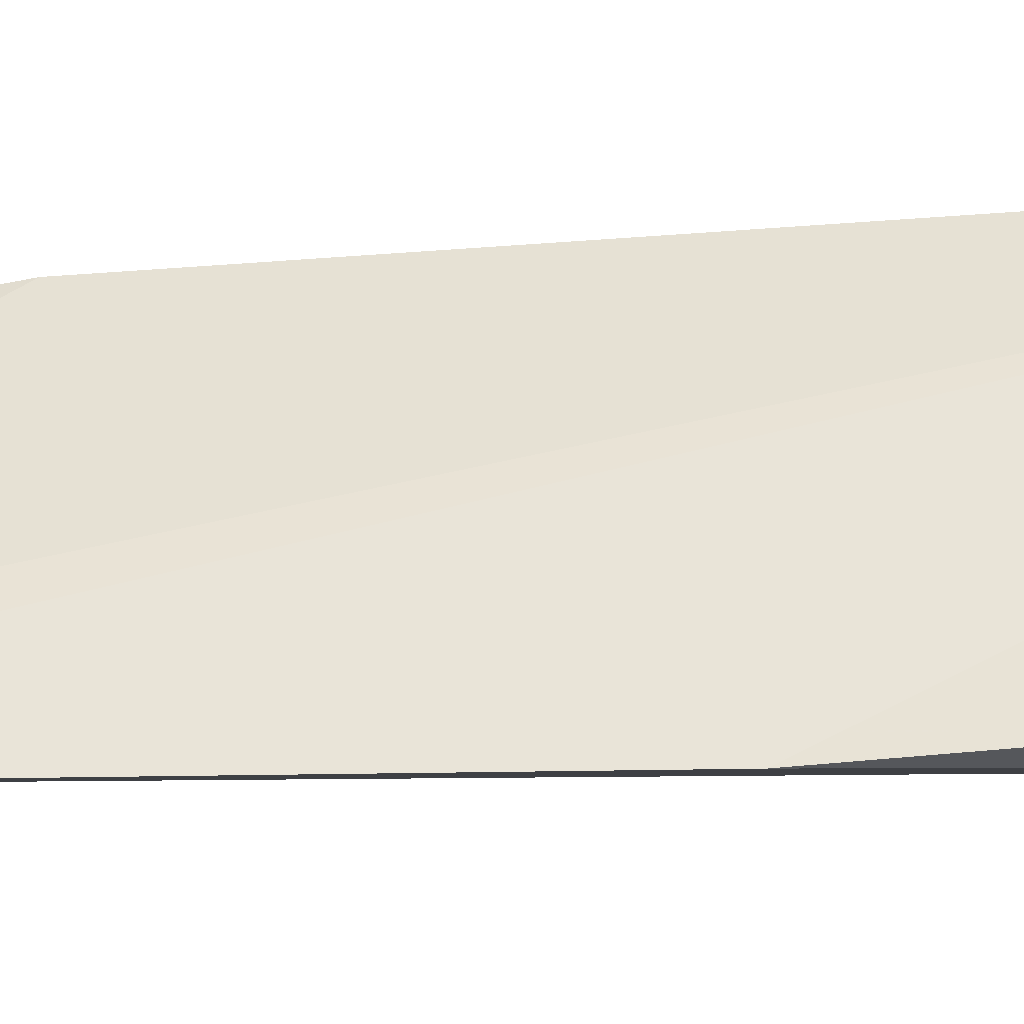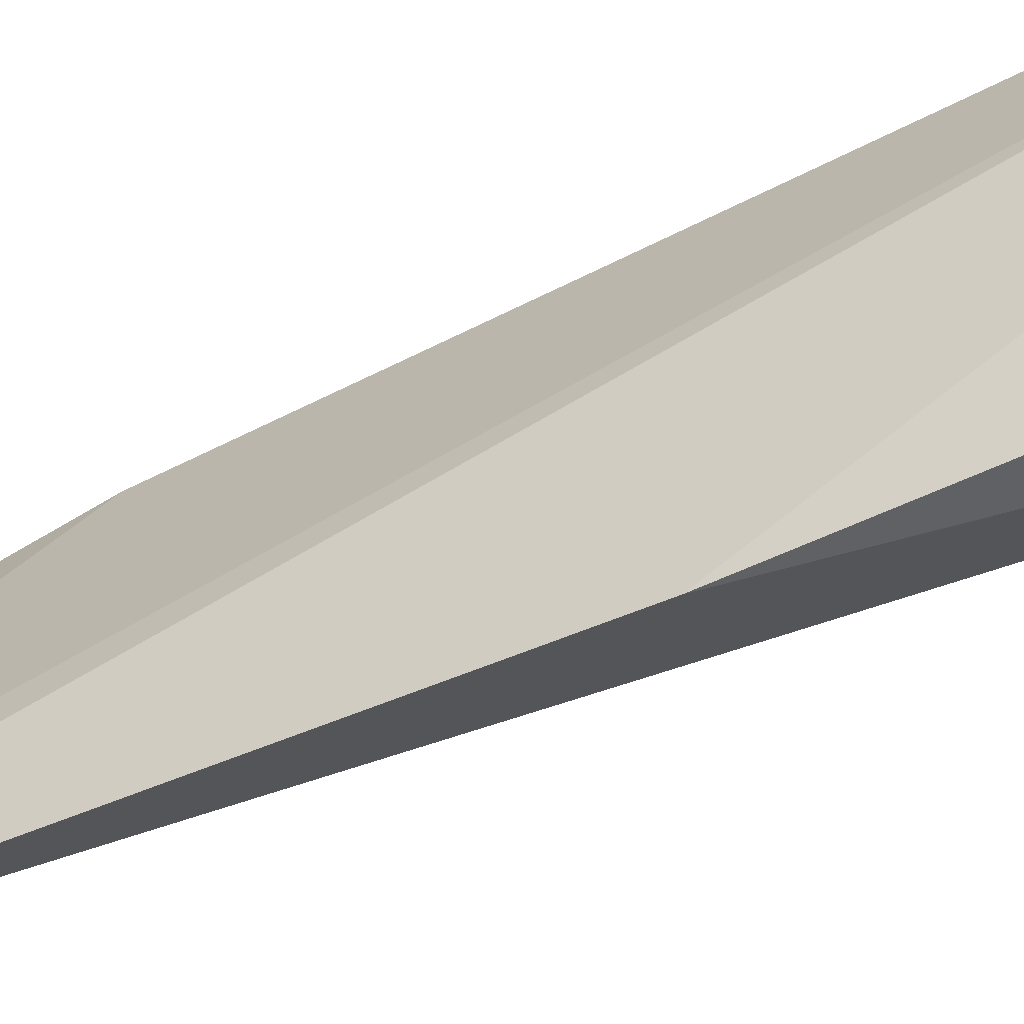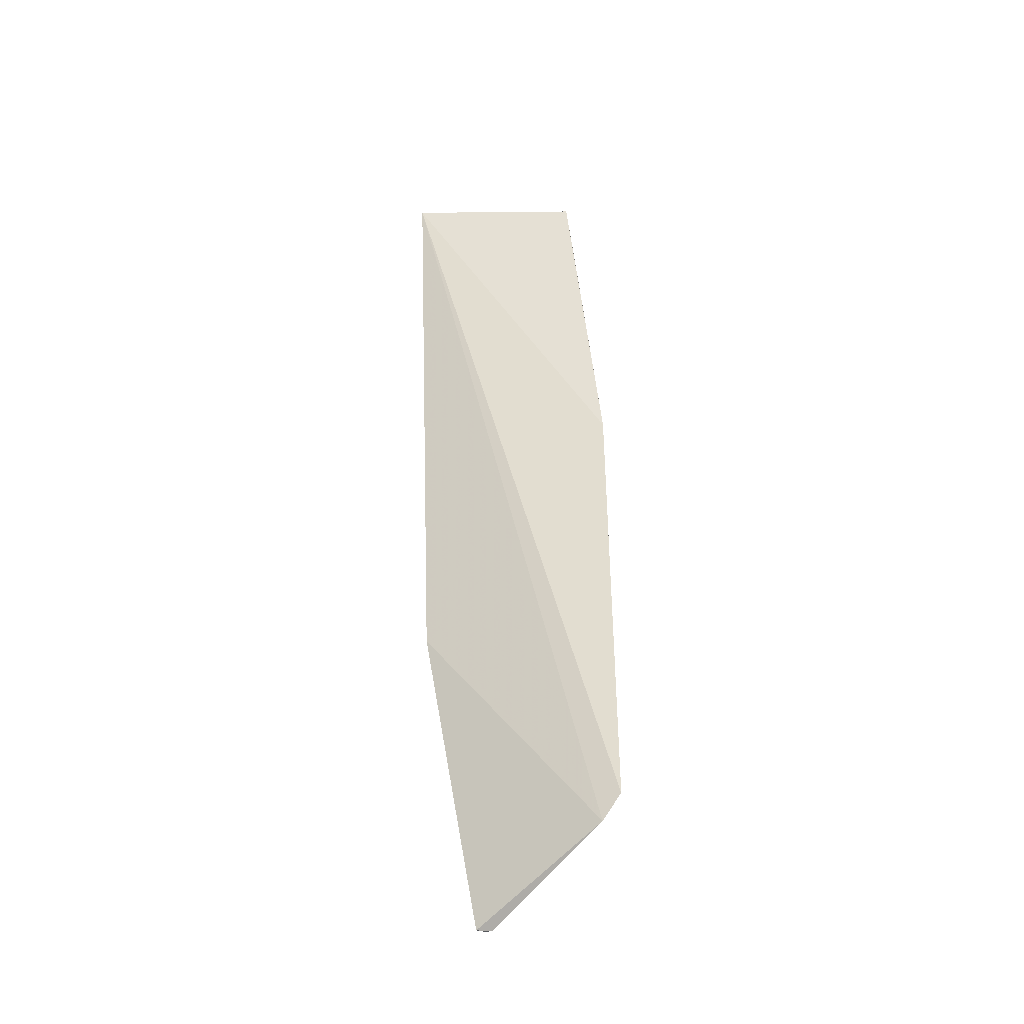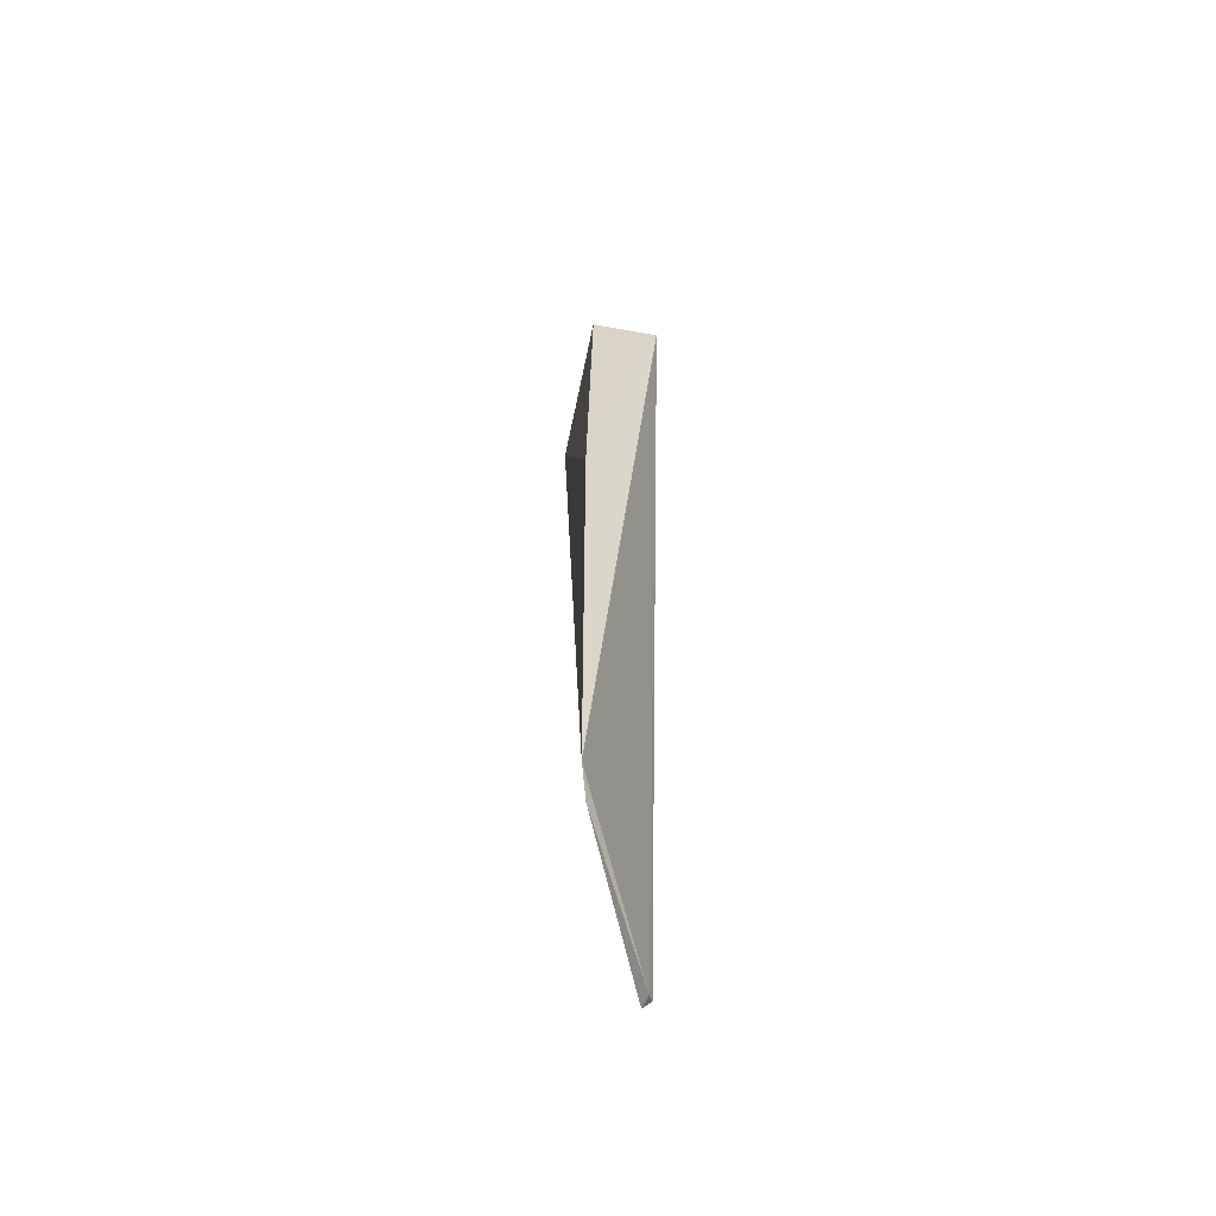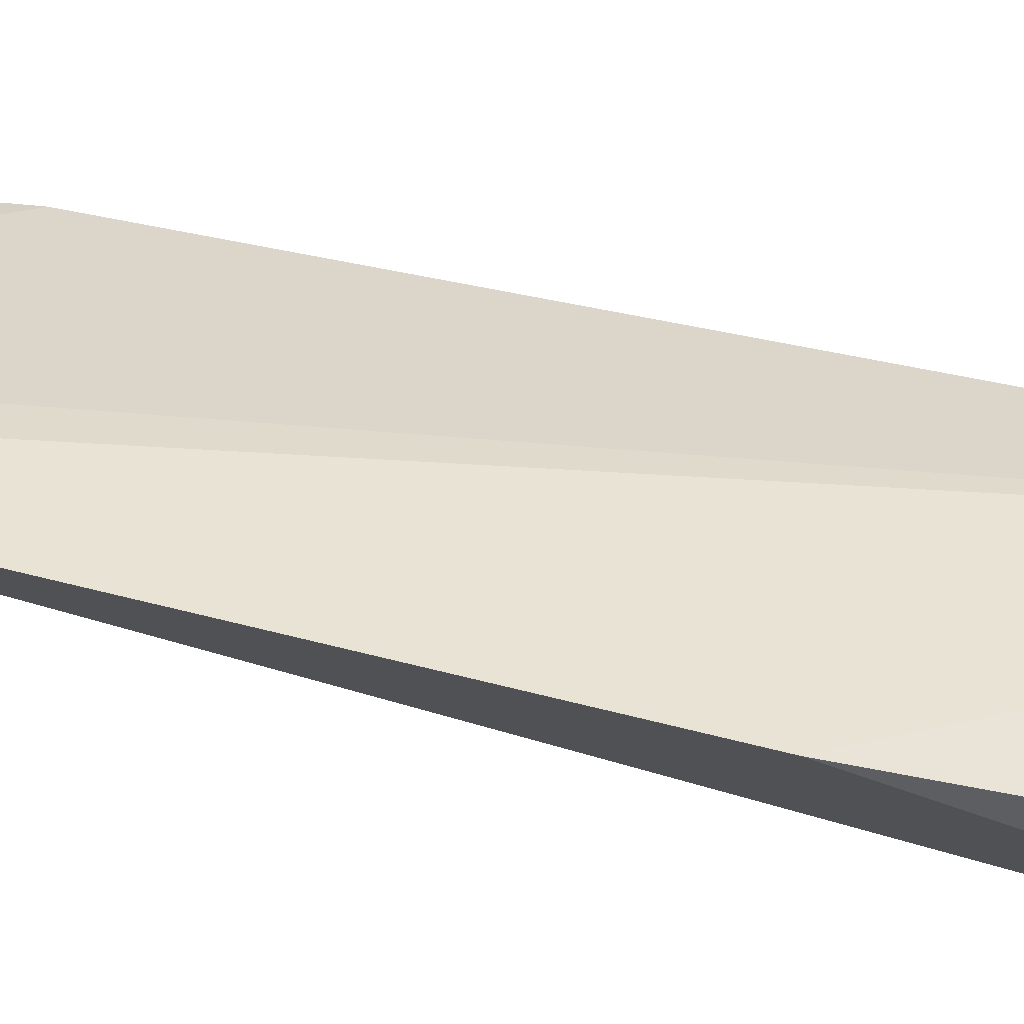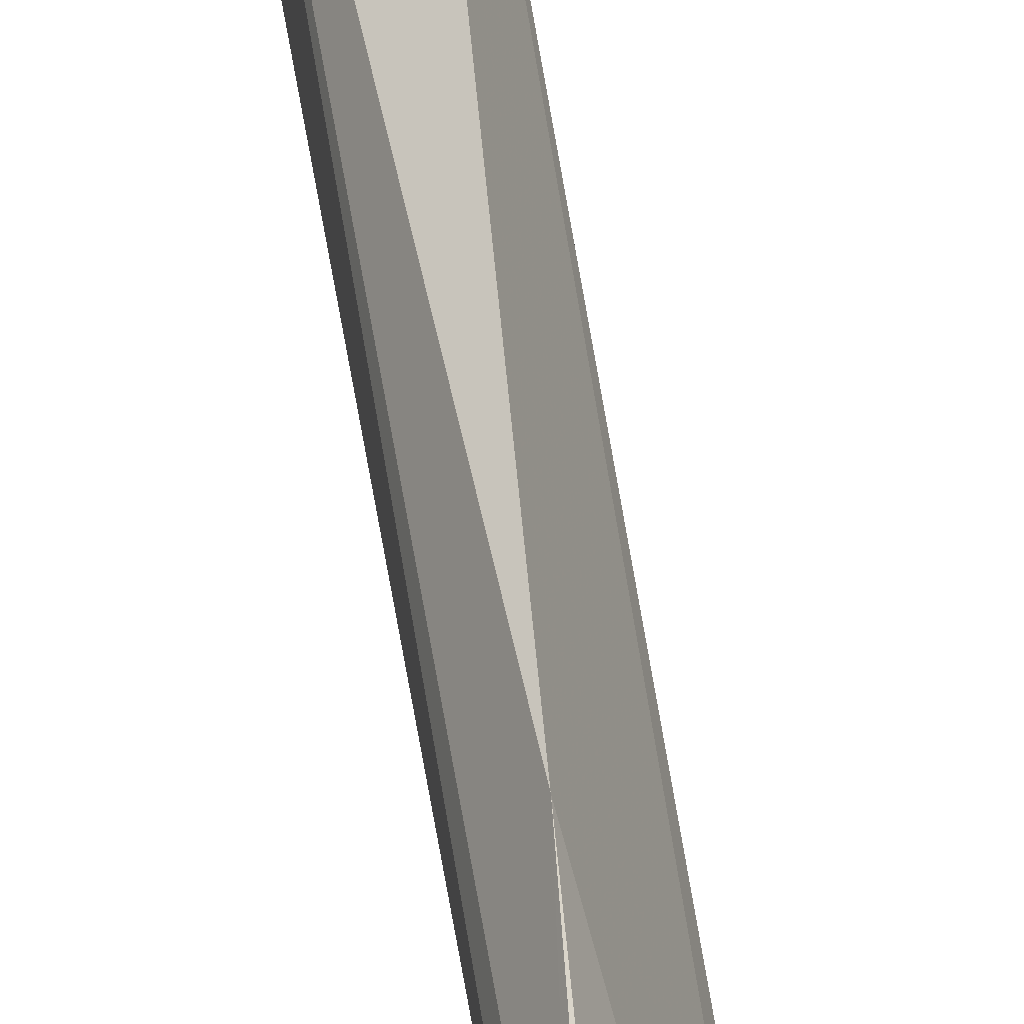
<metadata>
{"format":"obj","ext":"obj","renderer":"f3d","projection":"perspective","resolution":1024,"background":"white","views":[{"elev":-27.5,"azim":-88.9,"up":"+Y"},{"elev":-45.9,"azim":-62.9,"up":"+Y"},{"elev":-38.5,"azim":-80.7,"up":"+Z"},{"elev":-56.7,"azim":-10.5,"up":"+Z"},{"elev":-41.8,"azim":-110.4,"up":"+Y"},{"elev":58.3,"azim":170.9,"up":"+Y"}]}
</metadata>
<code>
v 0.292 -0.06974 0.3993
v 0.2915 -0.001287 -0.2036
v 0.2925 0.02301 0.4032
v 0.246 0.05038 0.4196
v 0.2391 -0.09436 -0.1429
v 0.2742 0.03951 0.007575
v 0.2889 -0.005856 -0.2044
v 0.246 -0.06996 0.3994
v 0.2883 0.0123 -0.1108
v 0.2437 -0.08177 -0.1587
v 0.2869 0.004035 -0.2043
v 0.2386 -0.0931 0.1581
v 0.2842 0.01879 -0.1125
f 1 2 3
f 1 3 4
f 6 4 3
f 7 2 1
f 7 1 5
f 8 1 4
f 9 6 3
f 9 3 2
f 10 5 4
f 10 4 6
f 10 7 5
f 11 2 7
f 11 10 6
f 11 7 10
f 12 5 1
f 12 1 8
f 12 8 4
f 12 4 5
f 13 9 2
f 13 2 11
f 13 11 6
f 13 6 9

</code>
